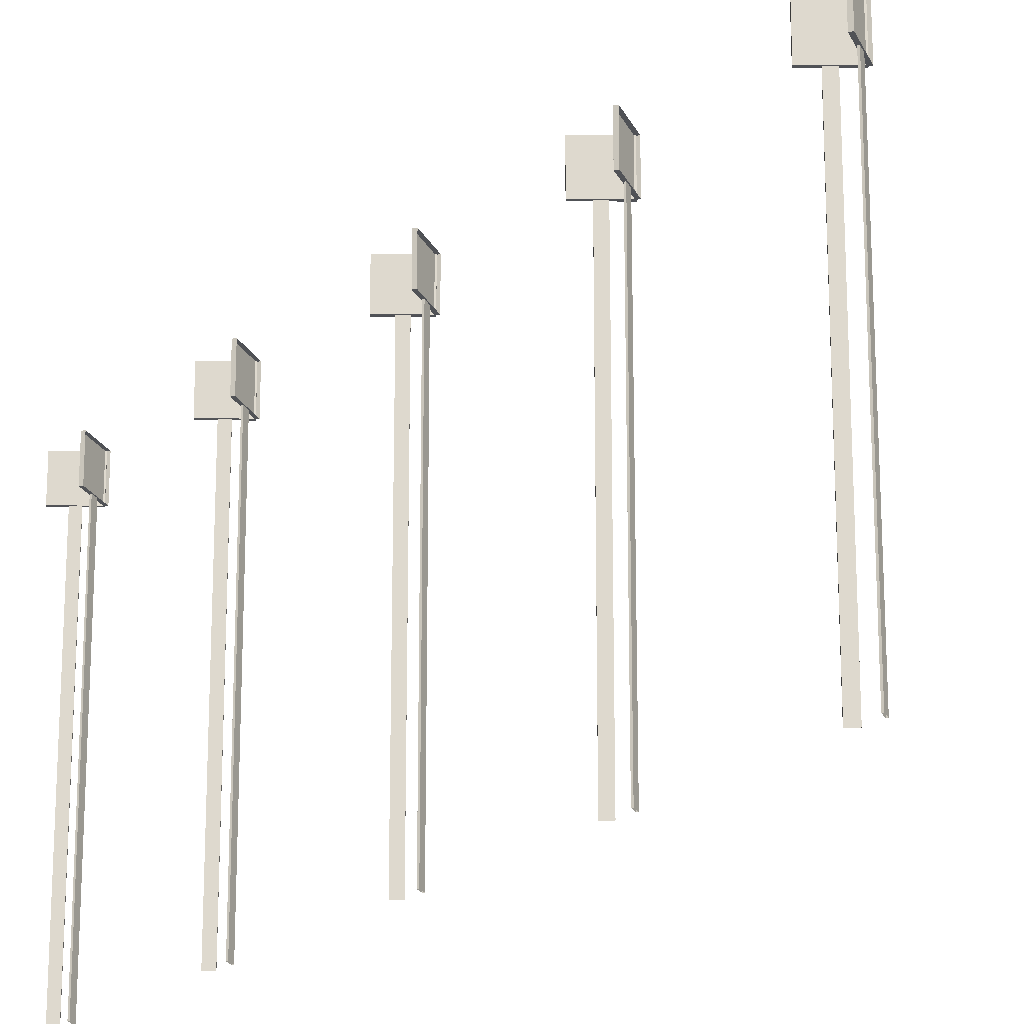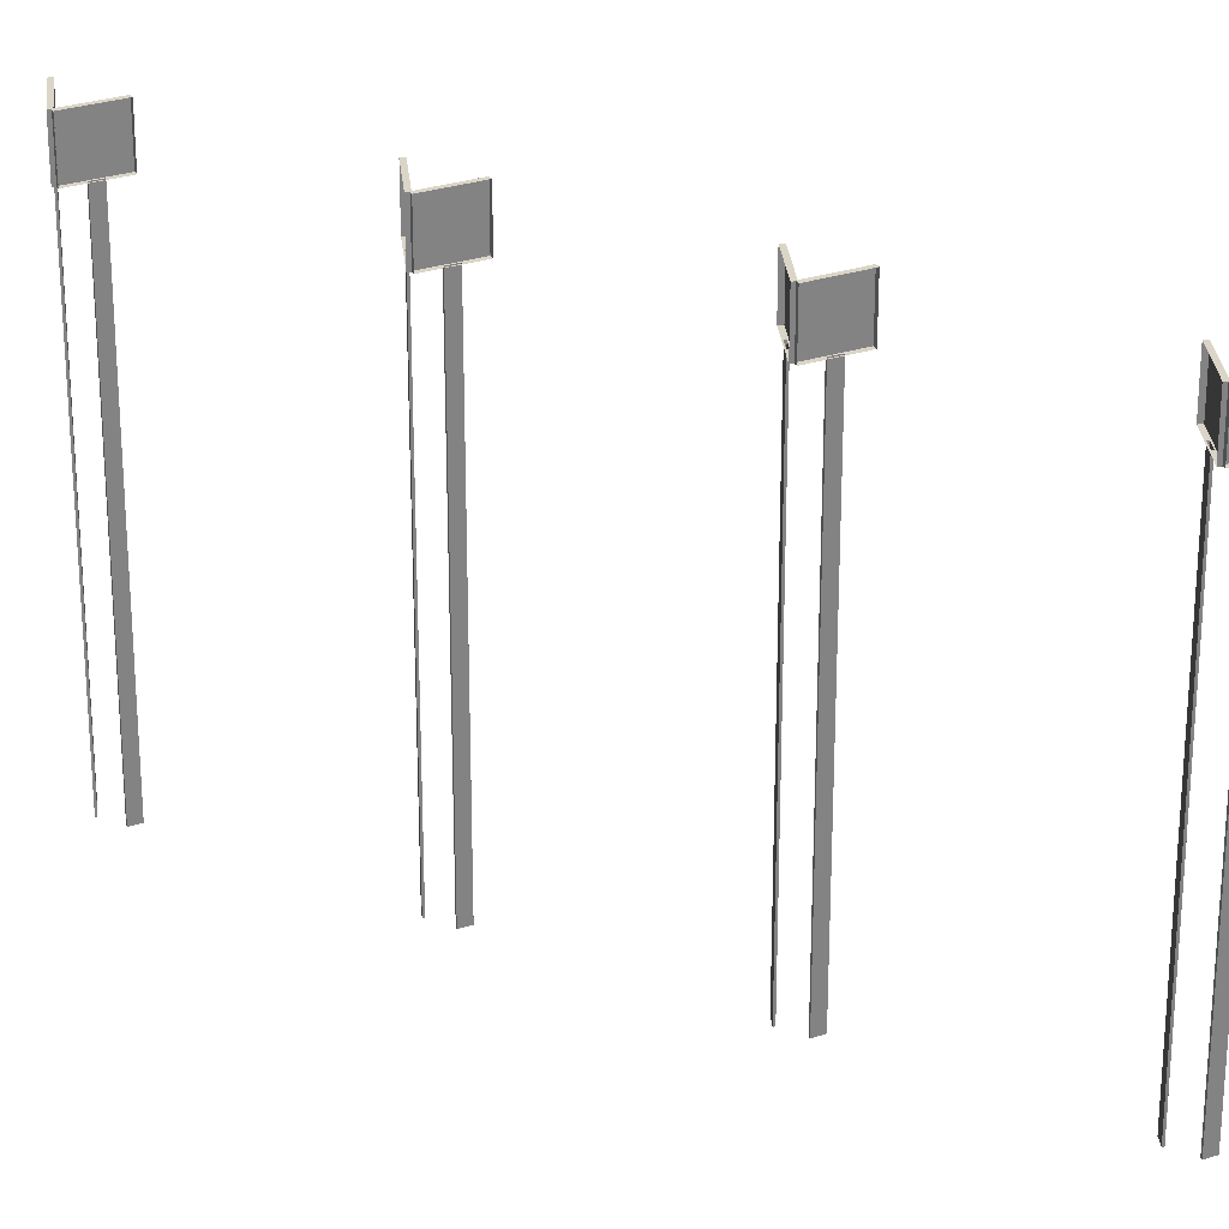
<metadata>
{"format":"obj","ext":"obj","renderer":"f3d","projection":"perspective","resolution":1024,"background":"white","views":[{"elev":-20.9,"azim":-35.8,"up":"+Y"},{"elev":29.0,"azim":119.2,"up":"+Y"}]}
</metadata>
<code>
v 0.1168 -0.1616 -0.115
v 0.1168 0.1616 -0.115
v -0.148 0.1616 0.07036
v -0.148 -0.1616 0.07036
v -0.1324 -0.1616 0.09268
v -0.148 -0.1616 0.07036
v -0.148 0.1616 0.07036
v -0.1324 0.1616 0.09268
v -0.1324 0.1616 0.09268
v -0.148 0.1616 0.07036
v 0.1168 0.1616 -0.115
v 0.1324 0.1616 -0.09268
v 0.1324 0.1616 -0.09268
v 0.1168 0.1616 -0.115
v 0.1168 -0.1616 -0.115
v 0.1324 -0.1616 -0.09268
v 0.1324 -0.1616 -0.09268
v 0.0258 -0.1619 -0.02734
v -0.03453 -0.1619 0.01488
v -0.1324 -0.1616 0.09268
v -0.1324 -0.1616 0.09268
v -0.03453 -0.1619 0.01488
v -0.04145 -0.1619 0.005014
v -0.148 -0.1616 0.07036
v -0.148 -0.1616 0.07036
v -0.04145 -0.1619 0.005014
v 0.01887 -0.1619 -0.0372
v 0.1168 -0.1616 -0.115
v 0.1168 -0.1616 -0.115
v 0.01887 -0.1619 -0.0372
v 0.0258 -0.1619 -0.02734
v 0.1324 -0.1616 -0.09268
v 0.0258 -0.1619 -0.02734
v 0.0258 -3.091 -0.02734
v -0.03453 -3.091 0.01488
v -0.03453 -0.1619 0.01488
v -0.03453 -0.1619 0.01488
v -0.03453 -3.091 0.01488
v -0.04145 -3.091 0.005014
v -0.04145 -0.1619 0.005014
v -0.04145 -0.1619 0.005014
v -0.04145 -3.091 0.005014
v 0.01887 -3.091 -0.0372
v 0.01887 -0.1619 -0.0372
v 0.01887 -0.1619 -0.0372
v 0.01887 -3.091 -0.0372
v 0.0258 -3.091 -0.02734
v 0.0258 -0.1619 -0.02734
v 0.1161 -0.1616 -0.1032
v -0.1475 -0.1616 -0.2901
v -0.1475 0.1616 -0.2901
v 0.1161 0.1616 -0.1032
v -0.1475 -0.1616 -0.2901
v -0.1317 -0.1616 -0.3124
v -0.1317 0.1616 -0.3124
v -0.1475 0.1616 -0.2901
v -0.1475 0.1616 -0.2901
v -0.1317 0.1616 -0.3124
v 0.1319 0.1616 -0.1254
v 0.1161 0.1616 -0.1032
v 0.1161 0.1616 -0.1032
v 0.1319 0.1616 -0.1254
v 0.1319 -0.1616 -0.1254
v 0.1161 -0.1616 -0.1032
v 0.1161 -0.1616 -0.1032
v 0.01874 -0.1619 -0.1816
v -0.04132 -0.1619 -0.2241
v -0.1475 -0.1616 -0.2901
v -0.1475 -0.1616 -0.2901
v -0.04132 -0.1619 -0.2241
v -0.03437 -0.1619 -0.234
v -0.1317 -0.1616 -0.3124
v -0.1317 -0.1616 -0.3124
v -0.03437 -0.1619 -0.234
v 0.02568 -0.1619 -0.1914
v 0.1319 -0.1616 -0.1254
v 0.1319 -0.1616 -0.1254
v 0.02568 -0.1619 -0.1914
v 0.01874 -0.1619 -0.1816
v 0.1161 -0.1616 -0.1032
v 0.01874 -0.1619 -0.1816
v 0.01874 -3.091 -0.1816
v -0.04132 -3.091 -0.2242
v -0.04132 -0.1619 -0.2241
v -0.04132 -0.1619 -0.2241
v -0.04132 -3.091 -0.2242
v -0.03437 -3.091 -0.234
v -0.03437 -0.1619 -0.234
v -0.03437 -0.1619 -0.234
v -0.03437 -3.091 -0.234
v 0.02568 -3.091 -0.1914
v 0.02568 -0.1619 -0.1914
v 0.02568 -0.1619 -0.1914
v 0.02568 -3.091 -0.1914
v 0.01874 -3.091 -0.1816
v 0.01874 -0.1619 -0.1816
v 0.1167 -0.1616 1.438
v 0.1167 0.1616 1.438
v -0.148 0.1616 1.624
v -0.148 -0.1616 1.624
v -0.1324 -0.1616 1.646
v -0.148 -0.1616 1.624
v -0.148 0.1616 1.624
v -0.1324 0.1616 1.646
v -0.1324 0.1616 1.646
v -0.148 0.1616 1.624
v 0.1167 0.1616 1.438
v 0.1324 0.1616 1.46
v 0.1324 0.1616 1.46
v 0.1167 0.1616 1.438
v 0.1167 -0.1616 1.438
v 0.1324 -0.1616 1.46
v 0.1324 -0.1616 1.46
v 0.02581 -0.1619 1.526
v -0.03451 -0.1619 1.568
v -0.1324 -0.1616 1.646
v -0.1324 -0.1616 1.646
v -0.03451 -0.1619 1.568
v -0.04144 -0.1619 1.558
v -0.148 -0.1616 1.624
v -0.148 -0.1616 1.624
v -0.04144 -0.1619 1.558
v 0.01889 -0.1619 1.516
v 0.1167 -0.1616 1.438
v 0.1167 -0.1616 1.438
v 0.01889 -0.1619 1.516
v 0.02581 -0.1619 1.526
v 0.1324 -0.1616 1.46
v 0.02581 -0.1619 1.526
v 0.02581 -3.091 1.526
v -0.03451 -3.091 1.568
v -0.03451 -0.1619 1.568
v -0.03451 -0.1619 1.568
v -0.03451 -3.091 1.568
v -0.04144 -3.091 1.558
v -0.04144 -0.1619 1.558
v -0.04144 -0.1619 1.558
v -0.04144 -3.091 1.558
v 0.01889 -3.091 1.516
v 0.01889 -0.1619 1.516
v 0.01889 -0.1619 1.516
v 0.01889 -3.091 1.516
v 0.02581 -3.091 1.526
v 0.02581 -0.1619 1.526
v 0.1161 -0.1616 1.45
v -0.1475 -0.1616 1.263
v -0.1475 0.1616 1.263
v 0.1161 0.1616 1.45
v -0.1475 -0.1616 1.263
v -0.1318 -0.1616 1.241
v -0.1318 0.1616 1.241
v -0.1475 0.1616 1.263
v -0.1475 0.1616 1.263
v -0.1318 0.1616 1.241
v 0.1319 0.1616 1.428
v 0.1161 0.1616 1.45
v 0.1161 0.1616 1.45
v 0.1319 0.1616 1.428
v 0.1319 -0.1616 1.428
v 0.1161 -0.1616 1.45
v 0.1161 -0.1616 1.45
v 0.01875 -0.1619 1.372
v -0.04131 -0.1619 1.329
v -0.1475 -0.1616 1.263
v -0.1475 -0.1616 1.263
v -0.04131 -0.1619 1.329
v -0.03436 -0.1619 1.319
v -0.1318 -0.1616 1.241
v -0.1318 -0.1616 1.241
v -0.03436 -0.1619 1.319
v 0.0257 -0.1619 1.362
v 0.1319 -0.1616 1.428
v 0.1319 -0.1616 1.428
v 0.0257 -0.1619 1.362
v 0.01875 -0.1619 1.372
v 0.1161 -0.1616 1.45
v 0.01875 -0.1619 1.372
v 0.01875 -3.091 1.372
v -0.04131 -3.091 1.329
v -0.04131 -0.1619 1.329
v -0.04131 -0.1619 1.329
v -0.04131 -3.091 1.329
v -0.03436 -3.091 1.319
v -0.03436 -0.1619 1.319
v -0.03436 -0.1619 1.319
v -0.03436 -3.091 1.319
v 0.0257 -3.091 1.362
v 0.0257 -0.1619 1.362
v 0.0257 -0.1619 1.362
v 0.0257 -3.091 1.362
v 0.01875 -3.091 1.372
v 0.01875 -0.1619 1.372
v 0.1168 -0.1616 3.08
v 0.1168 0.1616 3.08
v -0.148 0.1616 3.266
v -0.148 -0.1616 3.266
v -0.1324 -0.1616 3.288
v -0.148 -0.1616 3.266
v -0.148 0.1616 3.266
v -0.1324 0.1616 3.288
v -0.1324 0.1616 3.288
v -0.148 0.1616 3.266
v 0.1168 0.1616 3.08
v 0.1324 0.1616 3.103
v 0.1324 0.1616 3.103
v 0.1168 0.1616 3.08
v 0.1168 -0.1616 3.08
v 0.1324 -0.1616 3.103
v 0.1324 -0.1616 3.103
v 0.0258 -0.1619 3.168
v -0.03452 -0.1619 3.21
v -0.1324 -0.1616 3.288
v -0.1324 -0.1616 3.288
v -0.03452 -0.1619 3.21
v -0.04144 -0.1619 3.2
v -0.148 -0.1616 3.266
v -0.148 -0.1616 3.266
v -0.04144 -0.1619 3.2
v 0.01888 -0.1619 3.158
v 0.1168 -0.1616 3.08
v 0.1168 -0.1616 3.08
v 0.01888 -0.1619 3.158
v 0.0258 -0.1619 3.168
v 0.1324 -0.1616 3.103
v 0.0258 -0.1619 3.168
v 0.0258 -3.091 3.168
v -0.03452 -3.091 3.21
v -0.03452 -0.1619 3.21
v -0.03452 -0.1619 3.21
v -0.03452 -3.091 3.21
v -0.04144 -3.091 3.2
v -0.04144 -0.1619 3.2
v -0.04144 -0.1619 3.2
v -0.04144 -3.091 3.2
v 0.01888 -3.091 3.158
v 0.01888 -0.1619 3.158
v 0.01888 -0.1619 3.158
v 0.01888 -3.091 3.158
v 0.0258 -3.091 3.168
v 0.0258 -0.1619 3.168
v 0.1161 -0.1616 3.092
v -0.1475 -0.1616 2.905
v -0.1475 0.1616 2.905
v 0.1161 0.1616 3.092
v -0.1475 -0.1616 2.905
v -0.1317 -0.1616 2.883
v -0.1317 0.1616 2.883
v -0.1475 0.1616 2.905
v -0.1475 0.1616 2.905
v -0.1317 0.1616 2.883
v 0.1319 0.1616 3.07
v 0.1161 0.1616 3.092
v 0.1161 0.1616 3.092
v 0.1319 0.1616 3.07
v 0.1319 -0.1616 3.07
v 0.1161 -0.1616 3.092
v 0.1161 -0.1616 3.092
v 0.01874 -0.1619 3.014
v -0.04132 -0.1619 2.971
v -0.1475 -0.1616 2.905
v -0.1475 -0.1616 2.905
v -0.04132 -0.1619 2.971
v -0.03436 -0.1619 2.961
v -0.1317 -0.1616 2.883
v -0.1317 -0.1616 2.883
v -0.03436 -0.1619 2.961
v 0.02569 -0.1619 3.004
v 0.1319 -0.1616 3.07
v 0.1319 -0.1616 3.07
v 0.02569 -0.1619 3.004
v 0.01874 -0.1619 3.014
v 0.1161 -0.1616 3.092
v 0.01874 -0.1619 3.014
v 0.01874 -3.091 3.014
v -0.04132 -3.091 2.971
v -0.04132 -0.1619 2.971
v -0.04132 -0.1619 2.971
v -0.04132 -3.091 2.971
v -0.03436 -3.091 2.961
v -0.03436 -0.1619 2.961
v -0.03436 -0.1619 2.961
v -0.03436 -3.091 2.961
v 0.02569 -3.091 3.004
v 0.02569 -0.1619 3.004
v 0.02569 -0.1619 3.004
v 0.02569 -3.091 3.004
v 0.01874 -3.091 3.014
v 0.01874 -0.1619 3.014
v 0.1168 -0.1616 4.679
v 0.1168 0.1616 4.679
v -0.148 0.1616 4.864
v -0.148 -0.1616 4.864
v -0.1324 -0.1616 4.887
v -0.148 -0.1616 4.864
v -0.148 0.1616 4.864
v -0.1324 0.1616 4.887
v -0.1324 0.1616 4.887
v -0.148 0.1616 4.864
v 0.1168 0.1616 4.679
v 0.1324 0.1616 4.701
v 0.1324 0.1616 4.701
v 0.1168 0.1616 4.679
v 0.1168 -0.1616 4.679
v 0.1324 -0.1616 4.701
v 0.1324 -0.1616 4.701
v 0.0258 -0.1619 4.767
v -0.03453 -0.1619 4.809
v -0.1324 -0.1616 4.887
v -0.1324 -0.1616 4.887
v -0.03453 -0.1619 4.809
v -0.04145 -0.1619 4.799
v -0.148 -0.1616 4.864
v -0.148 -0.1616 4.864
v -0.04145 -0.1619 4.799
v 0.01887 -0.1619 4.757
v 0.1168 -0.1616 4.679
v 0.1168 -0.1616 4.679
v 0.01887 -0.1619 4.757
v 0.0258 -0.1619 4.767
v 0.1324 -0.1616 4.701
v 0.0258 -0.1619 4.767
v 0.0258 -3.091 4.767
v -0.03453 -3.091 4.809
v -0.03453 -0.1619 4.809
v -0.03453 -0.1619 4.809
v -0.03453 -3.091 4.809
v -0.04145 -3.091 4.799
v -0.04145 -0.1619 4.799
v -0.04145 -0.1619 4.799
v -0.04145 -3.091 4.799
v 0.01887 -3.091 4.757
v 0.01887 -0.1619 4.757
v 0.01887 -0.1619 4.757
v 0.01887 -3.091 4.757
v 0.0258 -3.091 4.767
v 0.0258 -0.1619 4.767
v 0.1161 -0.1616 4.691
v -0.1475 -0.1616 4.504
v -0.1475 0.1616 4.504
v 0.1161 0.1616 4.691
v -0.1475 -0.1616 4.504
v -0.1317 -0.1616 4.482
v -0.1317 0.1616 4.482
v -0.1475 0.1616 4.504
v -0.1475 0.1616 4.504
v -0.1317 0.1616 4.482
v 0.1319 0.1616 4.668
v 0.1161 0.1616 4.691
v 0.1161 0.1616 4.691
v 0.1319 0.1616 4.668
v 0.1319 -0.1616 4.668
v 0.1161 -0.1616 4.691
v 0.1161 -0.1616 4.691
v 0.01874 -0.1619 4.612
v -0.04132 -0.1619 4.57
v -0.1475 -0.1616 4.504
v -0.1475 -0.1616 4.504
v -0.04132 -0.1619 4.57
v -0.03437 -0.1619 4.56
v -0.1317 -0.1616 4.482
v -0.1317 -0.1616 4.482
v -0.03437 -0.1619 4.56
v 0.02569 -0.1619 4.603
v 0.1319 -0.1616 4.668
v 0.1319 -0.1616 4.668
v 0.02569 -0.1619 4.603
v 0.01874 -0.1619 4.612
v 0.1161 -0.1616 4.691
v 0.01874 -0.1619 4.612
v 0.01874 -3.091 4.612
v -0.04132 -3.091 4.57
v -0.04132 -0.1619 4.57
v -0.04132 -0.1619 4.57
v -0.04132 -3.091 4.57
v -0.03437 -3.091 4.56
v -0.03437 -0.1619 4.56
v -0.03437 -0.1619 4.56
v -0.03437 -3.091 4.56
v 0.02569 -3.091 4.603
v 0.02569 -0.1619 4.603
v 0.02569 -0.1619 4.603
v 0.02569 -3.091 4.603
v 0.01874 -3.091 4.612
v 0.01874 -0.1619 4.612
v 0.1168 -0.1616 6.286
v 0.1168 0.1616 6.286
v -0.148 0.1616 6.472
v -0.148 -0.1616 6.472
v -0.1324 -0.1616 6.494
v -0.148 -0.1616 6.472
v -0.148 0.1616 6.472
v -0.1324 0.1616 6.494
v -0.1324 0.1616 6.494
v -0.148 0.1616 6.472
v 0.1168 0.1616 6.286
v 0.1324 0.1616 6.309
v 0.1324 0.1616 6.309
v 0.1168 0.1616 6.286
v 0.1168 -0.1616 6.286
v 0.1324 -0.1616 6.309
v 0.1324 -0.1616 6.309
v 0.02579 -0.1619 6.374
v -0.03453 -0.1619 6.416
v -0.1324 -0.1616 6.494
v -0.1324 -0.1616 6.494
v -0.03453 -0.1619 6.416
v -0.04145 -0.1619 6.406
v -0.148 -0.1616 6.472
v -0.148 -0.1616 6.472
v -0.04145 -0.1619 6.406
v 0.01887 -0.1619 6.364
v 0.1168 -0.1616 6.286
v 0.1168 -0.1616 6.286
v 0.01887 -0.1619 6.364
v 0.02579 -0.1619 6.374
v 0.1324 -0.1616 6.309
v 0.02579 -0.1619 6.374
v 0.02579 -3.091 6.374
v -0.03453 -3.091 6.416
v -0.03453 -0.1619 6.416
v -0.03453 -0.1619 6.416
v -0.03453 -3.091 6.416
v -0.04145 -3.091 6.406
v -0.04145 -0.1619 6.406
v -0.04145 -0.1619 6.406
v -0.04145 -3.091 6.406
v 0.01887 -3.091 6.364
v 0.01887 -0.1619 6.364
v 0.01887 -0.1619 6.364
v 0.01887 -3.091 6.364
v 0.02579 -3.091 6.374
v 0.02579 -0.1619 6.374
v 0.1161 -0.1616 6.298
v -0.1475 -0.1616 6.111
v -0.1475 0.1616 6.111
v 0.1161 0.1616 6.298
v -0.1475 -0.1616 6.111
v -0.1317 -0.1616 6.089
v -0.1317 0.1616 6.089
v -0.1475 0.1616 6.111
v -0.1475 0.1616 6.111
v -0.1317 0.1616 6.089
v 0.1319 0.1616 6.276
v 0.1161 0.1616 6.298
v 0.1161 0.1616 6.298
v 0.1319 0.1616 6.276
v 0.1319 -0.1616 6.276
v 0.1161 -0.1616 6.298
v 0.1161 -0.1616 6.298
v 0.01873 -0.1619 6.22
v -0.04133 -0.1619 6.177
v -0.1475 -0.1616 6.111
v -0.1475 -0.1616 6.111
v -0.04133 -0.1619 6.177
v -0.03438 -0.1619 6.167
v -0.1317 -0.1616 6.089
v -0.1317 -0.1616 6.089
v -0.03438 -0.1619 6.167
v 0.02568 -0.1619 6.21
v 0.1319 -0.1616 6.276
v 0.1319 -0.1616 6.276
v 0.02568 -0.1619 6.21
v 0.01873 -0.1619 6.22
v 0.1161 -0.1616 6.298
v 0.01873 -0.1619 6.22
v 0.01873 -3.091 6.22
v -0.04132 -3.091 6.177
v -0.04133 -0.1619 6.177
v -0.04133 -0.1619 6.177
v -0.04132 -3.091 6.177
v -0.03438 -3.091 6.167
v -0.03438 -0.1619 6.167
v -0.03438 -0.1619 6.167
v -0.03438 -3.091 6.167
v 0.02568 -3.091 6.21
v 0.02568 -0.1619 6.21
v 0.02568 -0.1619 6.21
v 0.02568 -3.091 6.21
v 0.01873 -3.091 6.22
v 0.01873 -0.1619 6.22
v 0.1168 -0.1616 7.891
v 0.1168 0.1616 7.891
v -0.148 0.1616 8.076
v -0.148 -0.1616 8.076
v -0.1324 -0.1616 8.099
v -0.148 -0.1616 8.076
v -0.148 0.1616 8.076
v -0.1324 0.1616 8.099
v -0.1324 0.1616 8.099
v -0.148 0.1616 8.076
v 0.1168 0.1616 7.891
v 0.1324 0.1616 7.913
v 0.1324 0.1616 7.913
v 0.1168 0.1616 7.891
v 0.1168 -0.1616 7.891
v 0.1324 -0.1616 7.913
v 0.1324 -0.1616 7.913
v 0.02578 -0.1619 7.979
v -0.03454 -0.1619 8.021
v -0.1324 -0.1616 8.099
v -0.1324 -0.1616 8.099
v -0.03454 -0.1619 8.021
v -0.04141 -0.1619 8.011
v -0.148 -0.1616 8.076
v -0.148 -0.1616 8.076
v -0.04141 -0.1619 8.011
v 0.01892 -0.1619 7.969
v 0.1168 -0.1616 7.891
v 0.1168 -0.1616 7.891
v 0.01892 -0.1619 7.969
v 0.02578 -0.1619 7.979
v 0.1324 -0.1616 7.913
v 0.02578 -0.1619 7.979
v 0.02578 -3.091 7.979
v -0.03454 -3.091 8.021
v -0.03454 -0.1619 8.021
v -0.03454 -0.1619 8.021
v -0.03454 -3.091 8.021
v -0.04141 -3.091 8.011
v -0.04141 -0.1619 8.011
v -0.04141 -0.1619 8.011
v -0.04141 -3.091 8.011
v 0.01892 -3.091 7.969
v 0.01892 -0.1619 7.969
v 0.01892 -0.1619 7.969
v 0.01892 -3.091 7.969
v 0.02578 -3.091 7.979
v 0.02578 -0.1619 7.979
v 0.1162 -0.1616 7.903
v -0.1475 -0.1616 7.716
v -0.1475 0.1616 7.716
v 0.1162 0.1616 7.903
v -0.1475 -0.1616 7.716
v -0.1318 -0.1616 7.694
v -0.1318 0.1616 7.694
v -0.1475 0.1616 7.716
v -0.1475 0.1616 7.716
v -0.1318 0.1616 7.694
v 0.1319 0.1616 7.881
v 0.1162 0.1616 7.903
v 0.1162 0.1616 7.903
v 0.1319 0.1616 7.881
v 0.1319 -0.1616 7.881
v 0.1162 -0.1616 7.903
v 0.1162 -0.1616 7.903
v 0.01872 -0.1619 7.824
v -0.04134 -0.1619 7.782
v -0.1475 -0.1616 7.716
v -0.1475 -0.1616 7.716
v -0.04134 -0.1619 7.782
v -0.03439 -0.1619 7.772
v -0.1318 -0.1616 7.694
v -0.1318 -0.1616 7.694
v -0.03439 -0.1619 7.772
v 0.02567 -0.1619 7.815
v 0.1319 -0.1616 7.881
v 0.1319 -0.1616 7.881
v 0.02567 -0.1619 7.815
v 0.01872 -0.1619 7.824
v 0.1162 -0.1616 7.903
v 0.01872 -0.1619 7.824
v 0.01872 -3.091 7.824
v -0.04134 -3.091 7.782
v -0.04134 -0.1619 7.782
v -0.04134 -0.1619 7.782
v -0.04134 -3.091 7.782
v -0.03439 -3.091 7.772
v -0.03439 -0.1619 7.772
v -0.03439 -0.1619 7.772
v -0.03439 -3.091 7.772
v 0.02567 -3.091 7.815
v 0.02567 -0.1619 7.815
v 0.02567 -0.1619 7.815
v 0.02567 -3.091 7.815
v 0.01872 -3.091 7.824
v 0.01872 -0.1619 7.824
g road_sign_(34)_372_91
f 1 3 2
f 1 4 3
f 5 7 6
f 5 8 7
f 9 11 10
f 9 12 11
f 13 15 14
f 13 16 15
f 17 19 18
f 17 20 19
f 21 23 22
f 21 24 23
f 25 27 26
f 25 28 27
f 29 31 30
f 29 32 31
f 33 35 34
f 33 36 35
f 37 39 38
f 37 40 39
f 41 43 42
f 41 44 43
f 45 47 46
f 45 48 47
f 49 51 50
f 49 52 51
f 53 55 54
f 53 56 55
f 57 59 58
f 57 60 59
f 61 63 62
f 61 64 63
f 65 67 66
f 65 68 67
f 69 71 70
f 69 72 71
f 73 75 74
f 73 76 75
f 77 79 78
f 77 80 79
f 81 83 82
f 81 84 83
f 85 87 86
f 85 88 87
f 89 91 90
f 89 92 91
f 93 95 94
f 93 96 95
f 97 99 98
f 97 100 99
f 101 103 102
f 101 104 103
f 105 107 106
f 105 108 107
f 109 111 110
f 109 112 111
f 113 115 114
f 113 116 115
f 117 119 118
f 117 120 119
f 121 123 122
f 121 124 123
f 125 127 126
f 125 128 127
f 129 131 130
f 129 132 131
f 133 135 134
f 133 136 135
f 137 139 138
f 137 140 139
f 141 143 142
f 141 144 143
f 145 147 146
f 145 148 147
f 149 151 150
f 149 152 151
f 153 155 154
f 153 156 155
f 157 159 158
f 157 160 159
f 161 163 162
f 161 164 163
f 165 167 166
f 165 168 167
f 169 171 170
f 169 172 171
f 173 175 174
f 173 176 175
f 177 179 178
f 177 180 179
f 181 183 182
f 181 184 183
f 185 187 186
f 185 188 187
f 189 191 190
f 189 192 191
f 193 195 194
f 193 196 195
f 197 199 198
f 197 200 199
f 201 203 202
f 201 204 203
f 205 207 206
f 205 208 207
f 209 211 210
f 209 212 211
f 213 215 214
f 213 216 215
f 217 219 218
f 217 220 219
f 221 223 222
f 221 224 223
f 225 227 226
f 225 228 227
f 229 231 230
f 229 232 231
f 233 235 234
f 233 236 235
f 237 239 238
f 237 240 239
f 241 243 242
f 241 244 243
f 245 247 246
f 245 248 247
f 249 251 250
f 249 252 251
f 253 255 254
f 253 256 255
f 257 259 258
f 257 260 259
f 261 263 262
f 261 264 263
f 265 267 266
f 265 268 267
f 269 271 270
f 269 272 271
f 273 275 274
f 273 276 275
f 277 279 278
f 277 280 279
f 281 283 282
f 281 284 283
f 285 287 286
f 285 288 287
f 289 291 290
f 289 292 291
f 293 295 294
f 293 296 295
f 297 299 298
f 297 300 299
f 301 303 302
f 301 304 303
f 305 307 306
f 305 308 307
f 309 311 310
f 309 312 311
f 313 315 314
f 313 316 315
f 317 319 318
f 317 320 319
f 321 323 322
f 321 324 323
f 325 327 326
f 325 328 327
f 329 331 330
f 329 332 331
f 333 335 334
f 333 336 335
f 337 339 338
f 337 340 339
f 341 343 342
f 341 344 343
f 345 347 346
f 345 348 347
f 349 351 350
f 349 352 351
f 353 355 354
f 353 356 355
f 357 359 358
f 357 360 359
f 361 363 362
f 361 364 363
f 365 367 366
f 365 368 367
f 369 371 370
f 369 372 371
f 373 375 374
f 373 376 375
f 377 379 378
f 377 380 379
f 381 383 382
f 381 384 383
f 385 387 386
f 385 388 387
f 389 391 390
f 389 392 391
f 393 395 394
f 393 396 395
f 397 399 398
f 397 400 399
f 401 403 402
f 401 404 403
f 405 407 406
f 405 408 407
f 409 411 410
f 409 412 411
f 413 415 414
f 413 416 415
f 417 419 418
f 417 420 419
f 421 423 422
f 421 424 423
f 425 427 426
f 425 428 427
f 429 431 430
f 429 432 431
f 433 435 434
f 433 436 435
f 437 439 438
f 437 440 439
f 441 443 442
f 441 444 443
f 445 447 446
f 445 448 447
f 449 451 450
f 449 452 451
f 453 455 454
f 453 456 455
f 457 459 458
f 457 460 459
f 461 463 462
f 461 464 463
f 465 467 466
f 465 468 467
f 469 471 470
f 469 472 471
f 473 475 474
f 473 476 475
f 477 479 478
f 477 480 479
f 481 483 482
f 481 484 483
f 485 487 486
f 485 488 487
f 489 491 490
f 489 492 491
f 493 495 494
f 493 496 495
f 497 499 498
f 497 500 499
f 501 503 502
f 501 504 503
f 505 507 506
f 505 508 507
f 509 511 510
f 509 512 511
f 513 515 514
f 513 516 515
f 517 519 518
f 517 520 519
f 521 523 522
f 521 524 523
f 525 527 526
f 525 528 527
f 529 531 530
f 529 532 531
f 533 535 534
f 533 536 535
f 537 539 538
f 537 540 539
f 541 543 542
f 541 544 543
f 545 547 546
f 545 548 547
f 549 551 550
f 549 552 551
f 553 555 554
f 553 556 555
f 557 559 558
f 557 560 559
f 561 563 562
f 561 564 563
f 565 567 566
f 565 568 567
f 569 571 570
f 569 572 571
f 573 575 574
f 573 576 575

</code>
